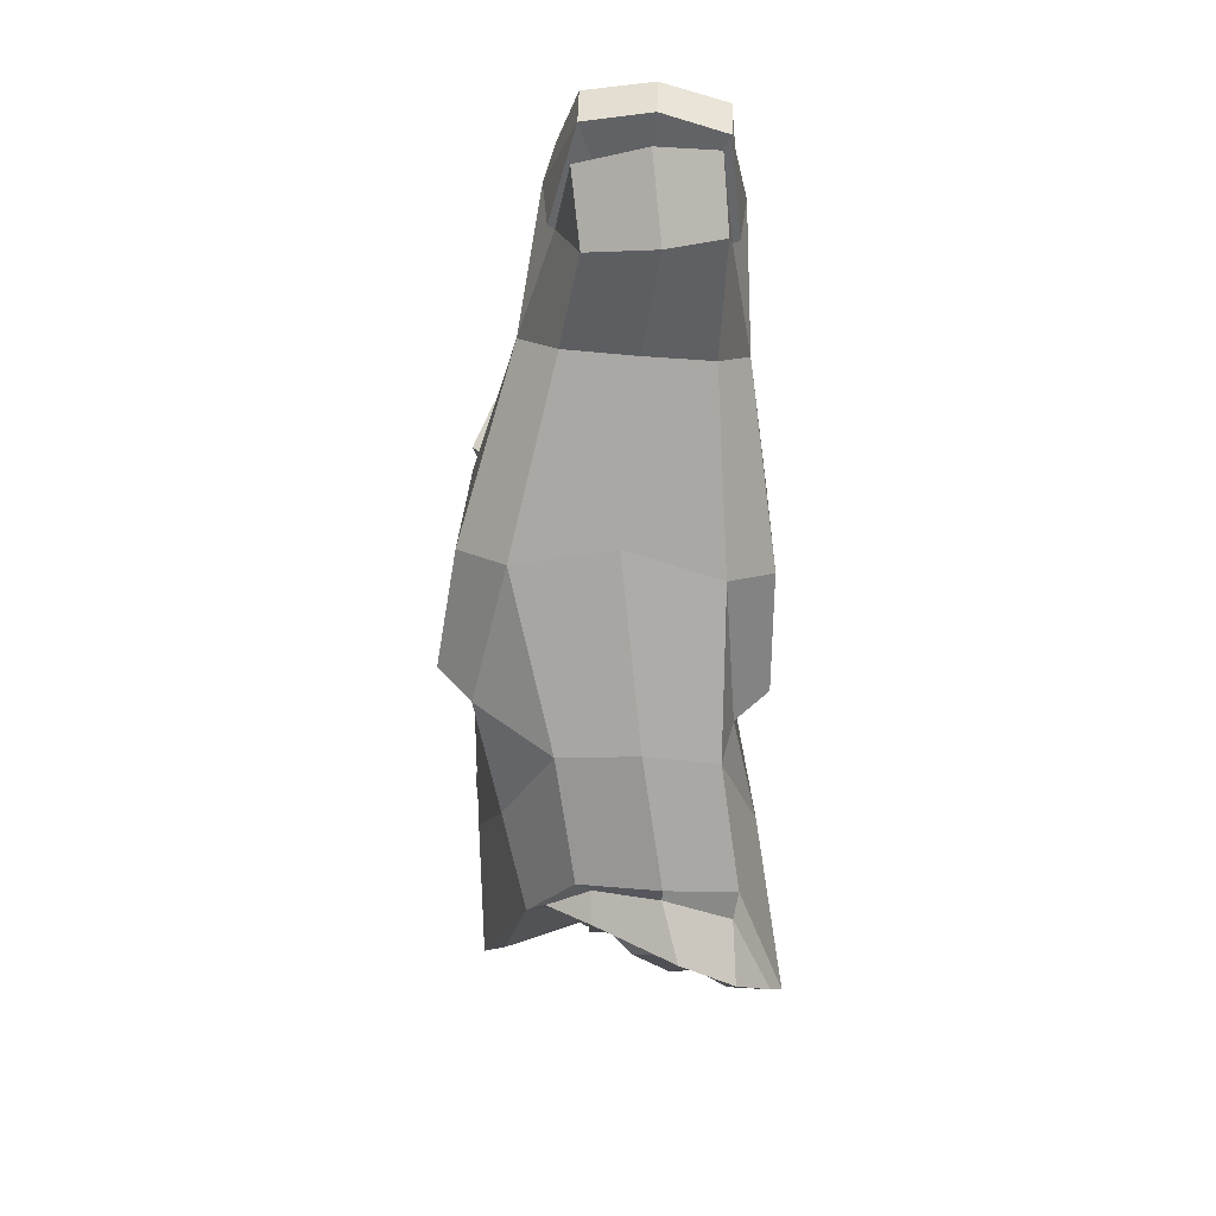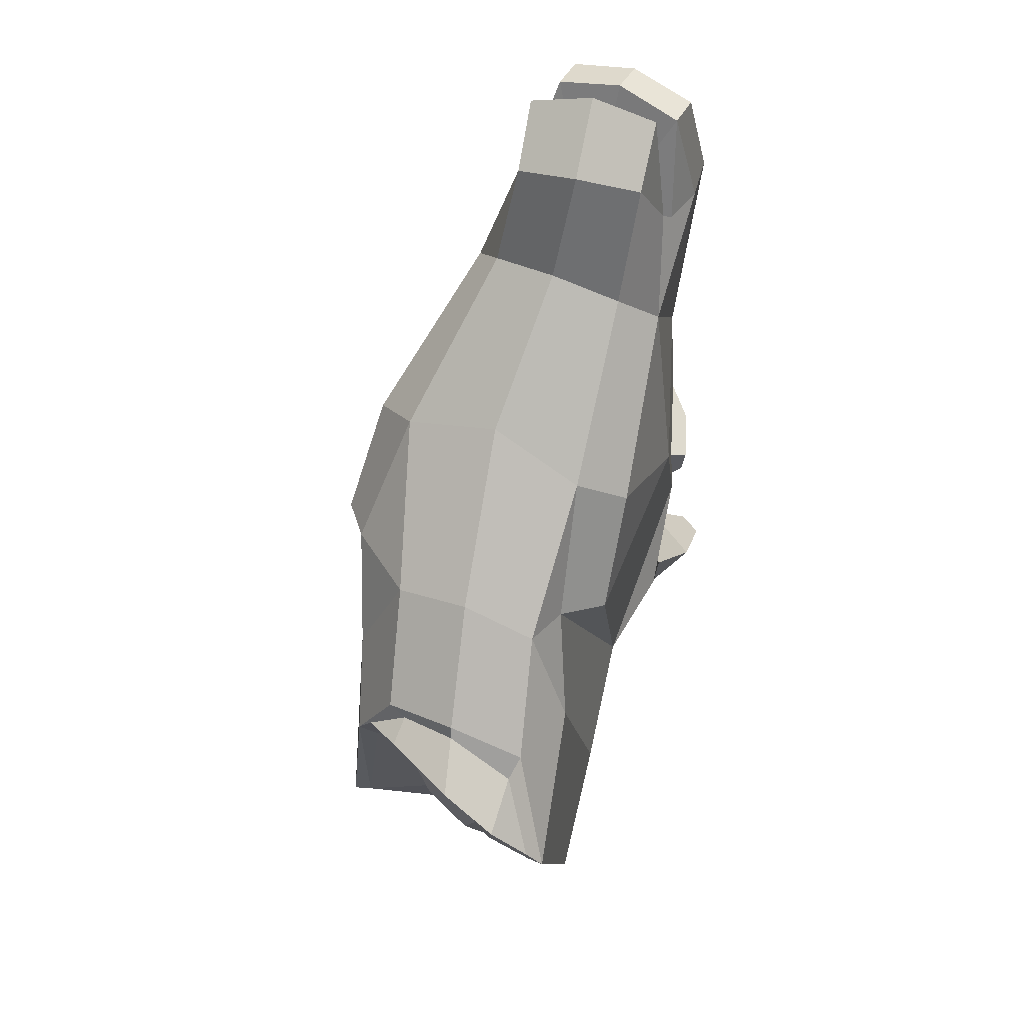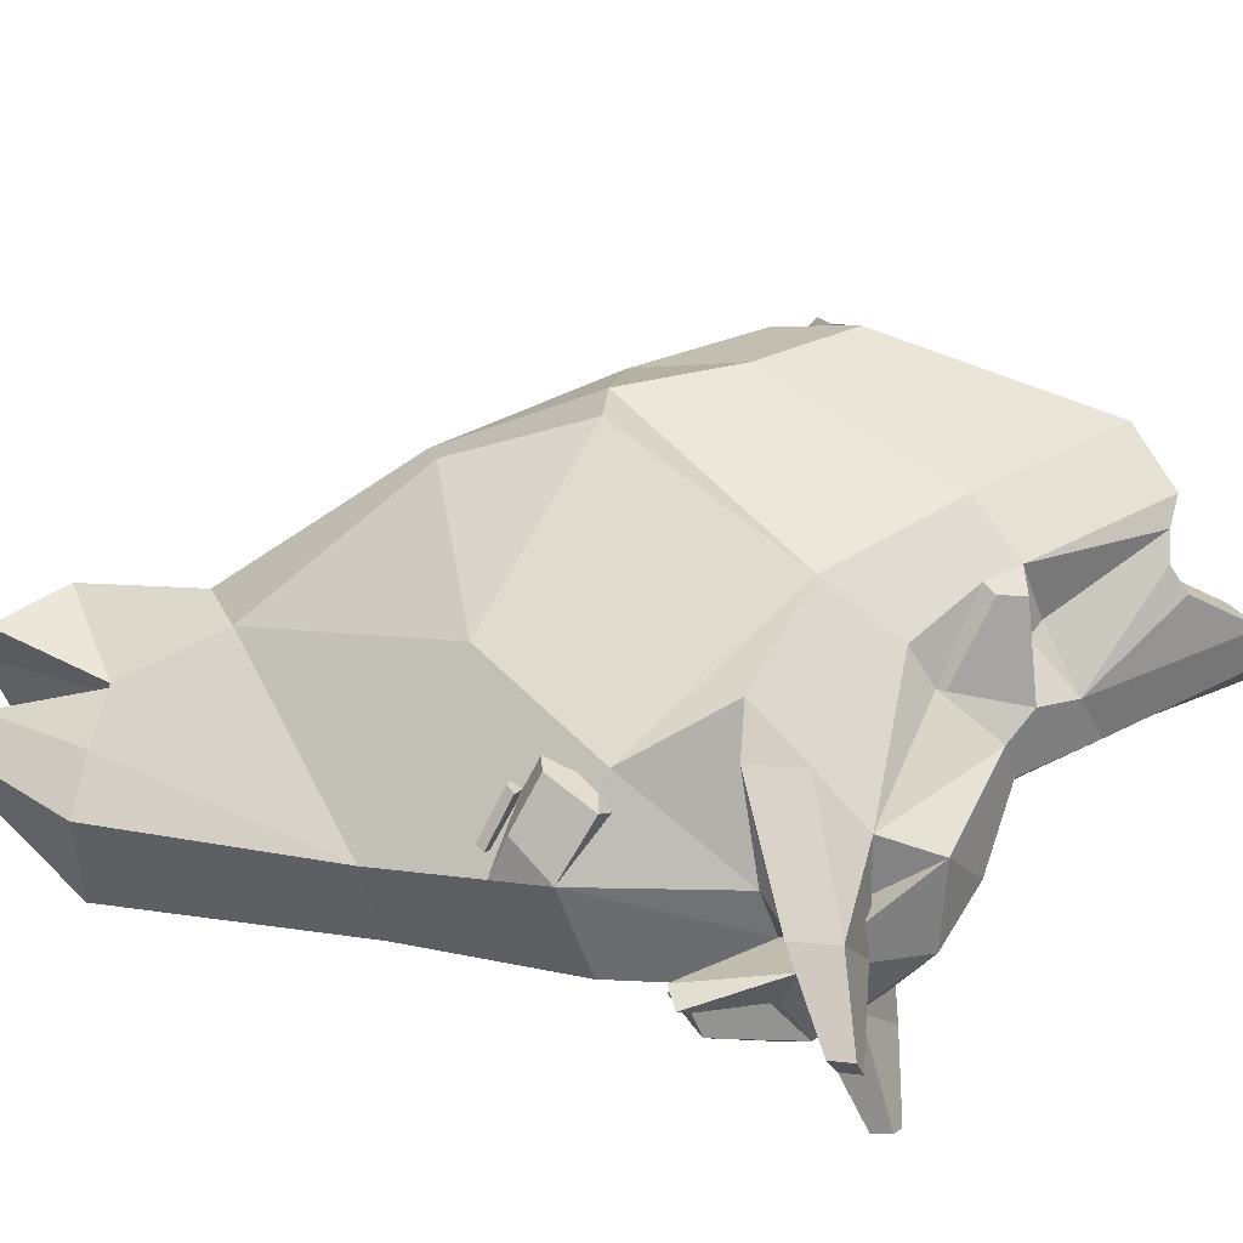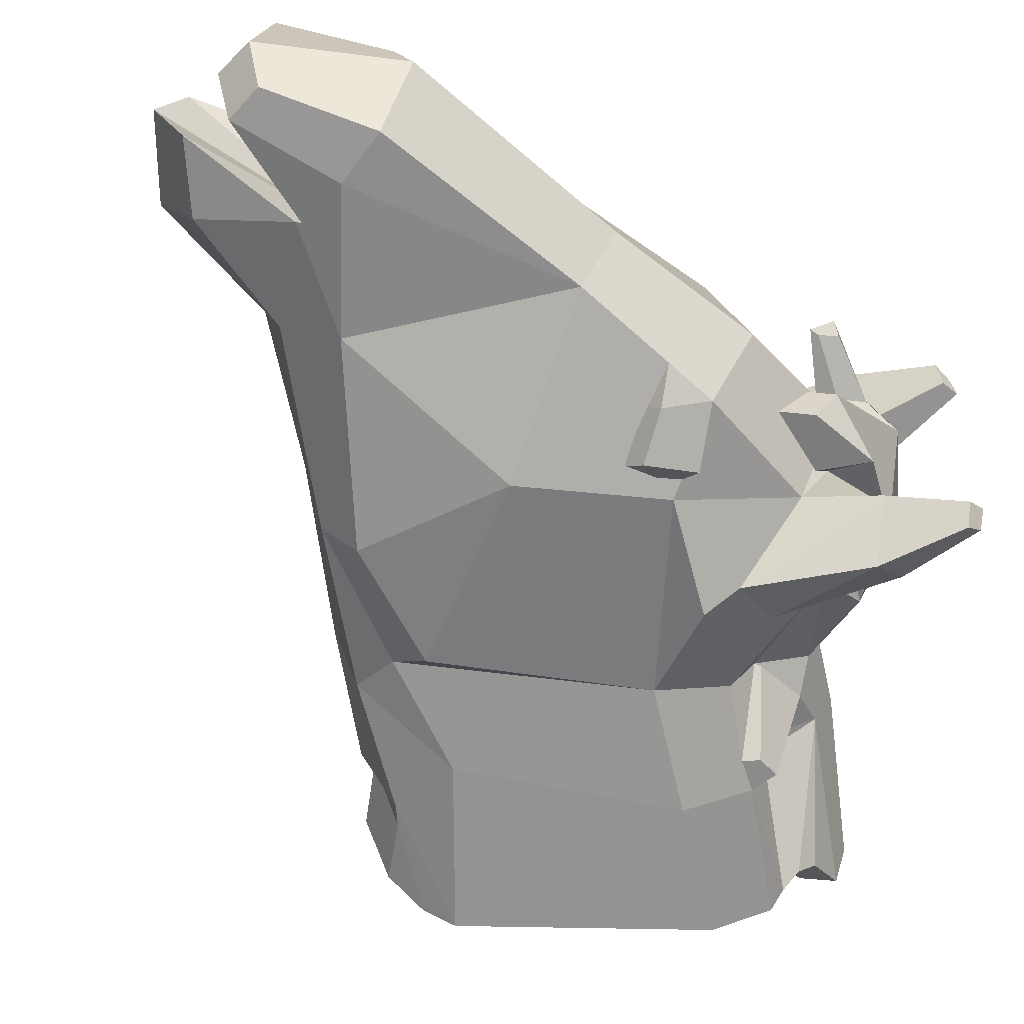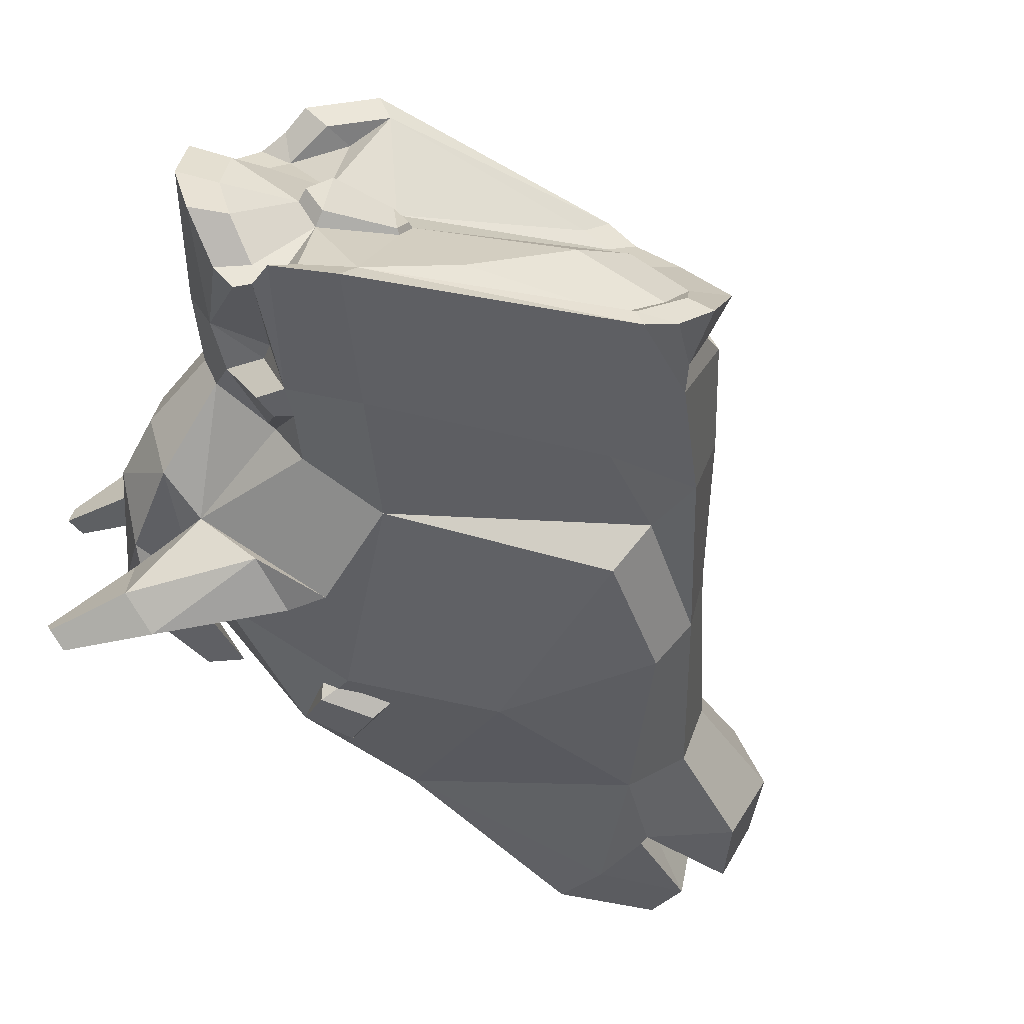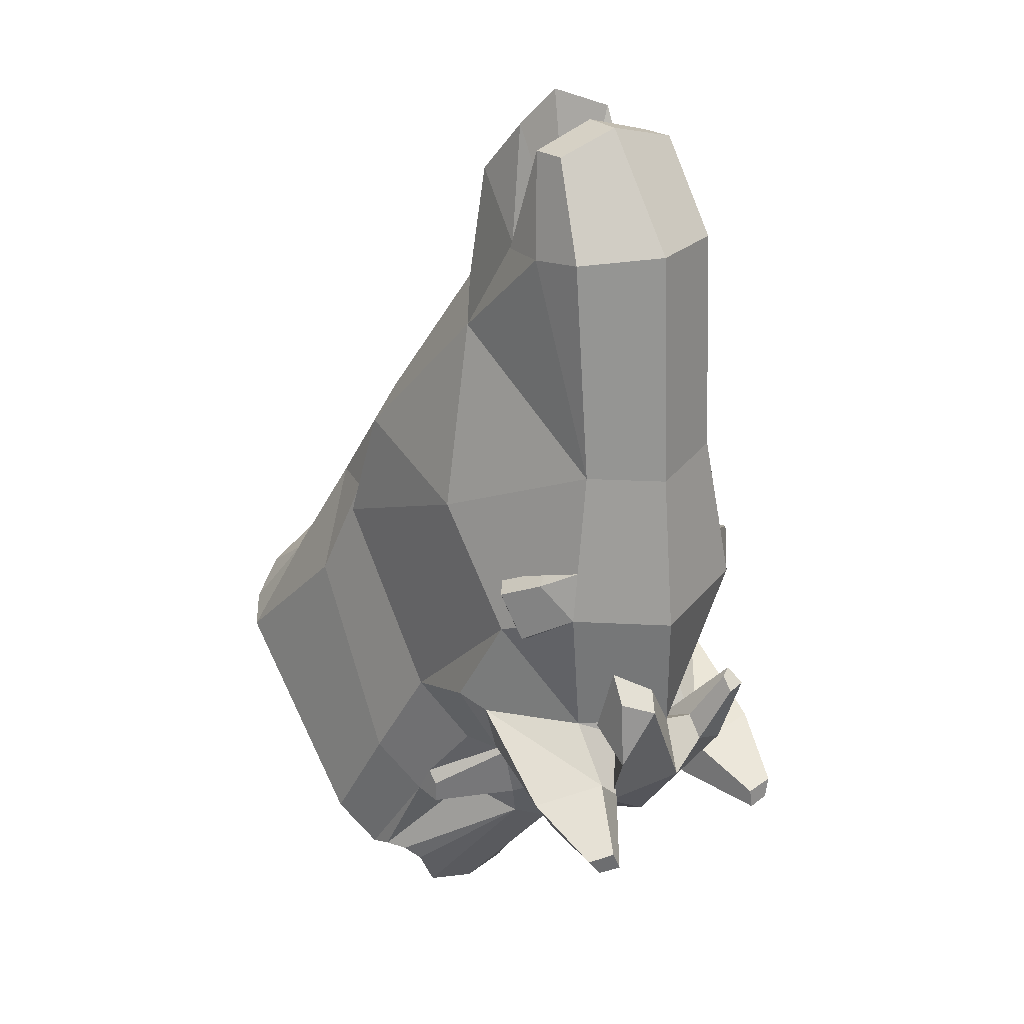
<metadata>
{"format":"obj","ext":"obj","renderer":"f3d","projection":"perspective","resolution":1024,"background":"white","views":[{"elev":55.2,"azim":-96.7,"up":"+Z"},{"elev":45.0,"azim":-73.8,"up":"+Z"},{"elev":57.8,"azim":103.5,"up":"+Y"},{"elev":-66.0,"azim":51.1,"up":"+Y"},{"elev":-42.4,"azim":-136.9,"up":"+Y"},{"elev":18.1,"azim":47.2,"up":"+Z"}]}
</metadata>
<code>
v -0.3631 11.22 -25.83
v -5.168 19.84 -19.59
v -8.753 9.603 -34.43
v 3.05 10.85 -21.48
v 9.138 9.71 -20.86
v 10.98 15.59 -14.64
v -8.505 13.16 -33.41
v -1.146 13.73 -24.2
v 3.01 14.1 -20.62
v 1.632 16.19 -16.26
v -4.37 15.91 -21.23
v -3.091 15.77 -20.67
v 0.7594 14.95 -21.86
v -10.25 18.58 -27.17
v -8.439 17.83 -27.52
v -7.51 16.59 -28.9
v 10.86 14.47 -18.85
v -3.725 19.53 -17.63
v -3.085 19.97 -20.24
v -2.744 19.94 -18.52
v 1.564 16.04 -16.85
v -17.96 8.933 6.648
v -17.81 3.402 4.374
v -17.6 0.565 -4.126
v -9.839 0.06719 -18.64
v -6.09 1.48 -21.98
v -27.24 -0.219 -12.01
v -23.53 2.695 -3.555
v -24.35 8.228 -0.7201
v -12.82 1.696 -29.71
v -16.26 0.545 -26.96
v 3.358 0.9499 33.67
v 1.298 5.583 35.41
v 7.431 0.8848 37.41
v 6.212 5.657 39.53
v 0.1914 6.978 26.69
v 0.7242 1.754 24.85
v -9.308 2.178 13.85
v -8.13 9.269 17.05
v -1.196 2.836 -15.88
v 8.723 3.628 -15.99
v 17.52 7.637 -9.653
v 6.434 -1.902 -9.629
v 19.56 4.114 28.59
v 16.05 -1.538 28.21
v 14.04 4.24 37.48
v 13.33 -0.5958 35.69
v 18.64 5.678 10.95
v 15.64 0.1453 11.65
v 15.19 -0.6953 0.1889
v 18.66 6.644 -1.074
v -11.44 -0.9865 3.045
v 8.63 -2.188 -1.909
v 2.898 -2.768 7.241
v -3.705 -0.1851 -10.8
v 3.462 -2.099 -9.002
v 5.658 -0.1913 -13.47
v 13.72 -3.192 -15.16
v 13.69 -1.219 -17.8
v 13.76 8.858 -19.26
v 15.86 3.719 -15.69
v 16.75 1.104 -13.72
v -14.18 2.013 3.932
v -7.602 -1.516 11.85
v 3.477 -1.001 21.72
v 7.518 6.041 25.23
v 10.34 -0.152 35.84
v 8 -0.6639 28.3
v 11.9 -1.705 28.09
v 7.631 -0.08153 28.57
v 12.9 2.255 -9.966
v 14.89 4.49 -10.86
v 20.63 -0.7144 -18.82
v 20.62 -1.405 -17.48
v 19.55 -3.014 -17.98
v 19.65 -1.914 -19.23
v 15.34 -0.4111 4.046
v 15.34 -0.4111 4.046
v 14.3 -0.1277 4.457
v 9.545 -3.054 1.481
v 10.38 -0.0338 -2.553
v 7.218 -0.7518 2.757
v 8.838 -1.285 -1.14
v 11.26 -2.456 -1.881
v 13.07 -2.18 2.895
v 11.84 -0.4074 3.603
v 15.34 -0.4111 4.046
v -9.71 5.953 -33.91
v -1.436 8.637 -24.84
v 2.217 8.45 -20.95
v 19.58 6.758 -13.5
v 0.2528 5.609 -17.16
v -4.916 5.869 -22.52
v -16.75 14.79 5.63
v -16.17 18.59 -1.993
v -8.933 20.14 -15.95
v -21.09 17.48 -7.545
v -22.42 14.06 -2.018
v -15.57 20.62 -23.86
v 2.819 10.56 34.14
v 6.88 10.72 37.9
v 2.269 12.14 25.7
v -7.078 16.8 15.03
v 0.4862 18.34 -14.32
v 10.08 18.49 -7.035
v 17.89 10.54 29.18
v 14.83 9.286 36.49
v 17.4 11.67 12.58
v 17.48 14.38 1.407
v -7.921 22.11 4.908
v 11.59 17.89 -0.2467
v 5.853 18.23 9.034
v -2.011 19.58 -8.654
v 6.72 19.89 -6.504
v 9.468 18.69 -10.75
v 18.57 16.01 -11.36
v 18.14 16.18 -14.44
v 16.16 11.08 -15.74
v 17.85 11.14 -13
v -11.44 19.95 5.379
v -4.306 20.09 13.59
v 5.845 14.66 22.99
v 11.85 9.73 36.64
v 9.931 12.04 29.32
v 13.98 11.93 29.19
v 9.373 11.58 29.51
v 14.27 12.7 -9.203
v 15.18 9.484 -10.6
v 23.18 11.86 -16.78
v 23.22 11.58 -15.35
v 23.53 13.42 -14.72
v 23.29 13.36 -16.32
v 17.45 13.46 5.166
v 17.45 13.46 5.166
v 16.37 13.44 5.553
v 12.97 16.26 5.18
v 15.91 14.29 6.194
v 13.6 16.51 4.561
v 16.41 14.54 5.572
v 11.2 14.49 3.634
v 14.23 12.54 4.532
v 10.56 14.25 4.203
v 13.82 12.31 5.11
v 12.66 17.91 3.207
v 12.7 15.51 -1.278
v 9.622 16 4.169
v 11.5 16.84 0.3612
v 14.24 17.44 -0.2529
v 15.83 15.96 4.364
v 14.1 14.52 4.815
v 17.45 13.46 5.166
v -3.665 6.012 -21.89
v -0.2354 7.247 -22.12
v -11.01 1.73 -29.29
v -9.434 2.462 -29.5
v -8.819 3.739 -30.69
v 8.669 5.356 -19.59
v 18.24 5.112 -6.226
v 14.91 2.36 -9.475
v 19.55 4.065 -7.499
v 17.87 2.299 -12
v 14.57 4.284 -16.83
v 18.08 1.897 -6.677
v 16.56 2.457 -4.708
v 18.06 9.78 -9.757
v 19.12 9.875 -11.5
v 20.34 11.67 -5.486
v 18.57 12.74 -12.32
v -12.13 19.47 -27.23
v 10.99 4.681 37.76
v -4.732 1.496 -19.88
v -4.083 1.64 -22.56
v -3.839 1.403 -20.81
v 0.3232 5.777 -17.76
v 21.38 10.9 -7.059
v 20.53 10.96 -5.994
v 21.85 11.65 -6.333
v -28.98 3.565 -7.095
v -28.34 7.602 -4.269
v -24.41 13.21 -4.44
v -21.82 16.15 -5.709
v -22.31 12.91 -3.375
v -24.41 8.282 -1.967
v -24.95 3.287 -4.804
v -28.21 0.868 -9.783
v 14.23 12.54 4.532
v 11.2 14.49 3.634
v -26.86 1.079 -12.2
v -16.43 2.021 -25.71
v -28.17 4.066 -8.703
v -26.47 7.874 -6.278
v -23.04 12.63 -6.434
v -20.85 15.12 -7.509
v -20.21 16.23 -9.045
v -15.84 19.03 -23.09
v -12.93 18.05 -25.94
v -9.807 16.66 -26.19
v -9.287 15.48 -27.5
v -10.45 12.09 -31.46
v -10.49 8.992 -32.23
v -11.18 5.975 -31.72
v -10.43 4.098 -29
v -11.57 2.766 -27.88
v -13.64 2.484 -28.08
v -16.14 8.148 -22.09
v -12.92 7.911 -26.27
v -16.09 9.82 -20.93
v -14.81 11.86 -21.16
v -12.99 12.28 -25.48
v -12.31 9.988 -27.29
v -12.9 17.93 -23.85
v -25.16 2.194 -12.07
v -26.42 4.888 -8.762
v -20.11 3.885 -20.23
v -23.86 7.447 -14.05
v -24.42 10.31 -9.542
v -16.32 8.31 -22.5
v -13.78 8.622 -26.53
v -16.22 9.857 -21.42
v -15.12 11.79 -21.72
v -13.83 12.25 -25.88
v -13.31 10.15 -27.63
f 11 8 15 14
f 6 9 10
f 8 16 15
f 9 4 1 8 13
f 6 17 9
f 2 19 13 12
f 9 13 21 10
f 8 11 12
f 18 10 21 20
f 13 8 12
f 8 1 3 7
f 8 7 16
f 17 5 4 9
f 2 18 20 19
f 21 13 19 20
f 28 27 24 23
f 29 28 23 22
f 93 154 155 89
f 31 30 26 25
f 24 27 31 25
f 34 35 33 32
f 37 32 33 36
f 23 63 38
f 36 39 38 37
f 41 92 90
f 50 51 48 49 87
f 44 46 47 45
f 49 48 44 45
f 55 63 24 25
f 53 54 52 55
f 54 53 50 87 49
f 50 53 71
f 55 25 26 171 40
f 58 57 59
f 53 55 56
f 41 56 55 40
f 43 57 58
f 57 41 59
f 58 62 43
f 41 72 61
f 73 74 75 76
f 56 41 57
f 43 56 57
f 55 52 63
f 24 63 23
f 63 52 64 38
f 32 37 65 70
f 65 37 38 64
f 23 38 39 22
f 35 34 66
f 47 46 170 67
f 49 45 69
f 67 69 45 47
f 65 54 49
f 54 64 52
f 68 69 67
f 32 70 34
f 70 66 34
f 70 68 66
f 66 68 67
f 65 49 69
f 43 62 71
f 71 72 42
f 71 62 61 72
f 62 58 75 74
f 58 59 76 75
f 59 61 73 76
f 62 74 73 61
f 157 72 41
f 163 164 159 161
f 59 41 61
f 83 81 84
f 80 82 83 84
f 80 84 50 85
f 85 86 82 80
f 85 50 78 77
f 77 79 86 85
f 50 71 42 51
f 54 65 64
f 71 53 56 43
f 65 69 68 70
f 89 155 156
f 90 153 89 1 4
f 41 90 157
f 91 162 60
f 40 92 41
f 171 92 40
f 30 154 26
f 98 94 95 97
f 29 22 94 98
f 95 96 99 97
f 101 100 33 35
f 102 36 33 100
f 94 103 120
f 36 102 103 39
f 109 151 108 48 51
f 44 106 107 46
f 108 106 44 48
f 113 96 95 120
f 111 113 110 112
f 112 108 151 109 111
f 109 127 111
f 116 117 115
f 111 114 113
f 6 104 113 114
f 105 116 115
f 115 117 6
f 116 105 119
f 6 118 128
f 129 132 131 130
f 114 115 6
f 105 115 114
f 113 120 110
f 95 94 120
f 120 103 121 110
f 100 126 122 102
f 122 121 103 102
f 94 22 39 103
f 35 66 101
f 107 123 170 46
f 123 66 170
f 108 125 106
f 123 107 106 125
f 122 108 112
f 112 110 121
f 124 123 125
f 100 101 126
f 126 101 66
f 126 66 124
f 66 123 124
f 122 125 108
f 105 127 119
f 128 42 165
f 127 128 118 119
f 119 130 131 116
f 116 131 132 117
f 117 132 129 118
f 119 118 129 130
f 117 118 6
f 136 137 139 138
f 138 139 141 140
f 142 143 137 136
f 137 143 141 139
f 142 136 138 140
f 145 148 109
f 144 148 147 146
f 144 149 109 148
f 149 144 146 150
f 149 133 134 109
f 133 149 150 135
f 109 51 42 128
f 112 121 122
f 127 105 114 111
f 122 126 124 125
f 167 168 128
f 26 152 153 172
f 90 92 174 153
f 26 93 152
f 89 152 93
f 171 173 174 92
f 153 152 89
f 89 88 3 1
f 26 154 93
f 89 156 88
f 157 90 4 5
f 157 5 60
f 60 162 157
f 42 72 159 164 158
f 161 162 91 160
f 91 42 158 160
f 72 161 159
f 72 162 161
f 157 162 72
f 158 164 163 160
f 161 160 163
f 42 91 166 165
f 165 166 175 176
f 177 168 167
f 91 60 168 166
f 109 128 127
f 17 6 128
f 17 60 5
f 60 17 168
f 17 128 168
f 99 96 2 169
f 96 113 104 18 2
f 104 6 10
f 10 18 104
f 169 2 14
f 2 12 11
f 2 11 14
f 67 170 66
f 26 172 173 171
f 174 173 172 153
f 165 176 167 128
f 176 175 177 167
f 166 168 177 175
f 84 81 50
f 147 148 145
f 184 185 27 28
f 183 184 28 29
f 182 183 29 98
f 97 181 182 98
f 182 181 180
f 180 179 183 182
f 179 178 184 183
f 178 185 184
f 140 141 186 187
f 218 221 222
f 189 27 188
f 27 185 188
f 185 178 190 188
f 178 179 191 190
f 179 180 192 191
f 180 181 193 192
f 181 97 194 193
f 97 99 195
f 99 169 196 195
f 197 14 15
f 15 16 198 197
f 16 7 199 198
f 7 3 200 199
f 3 88 201 200
f 88 156 202 201
f 156 155 203 202
f 155 154 203
f 154 30 204 203
f 30 31 189 204
f 189 205 206
f 214 215 207 205
f 215 216 207
f 216 192 207
f 192 193 208 207
f 193 194 208
f 208 195 209
f 195 196 211
f 197 211 196
f 197 198 209
f 198 199 210 209
f 199 200 210
f 200 201 210
f 201 202 206 210
f 202 203 206
f 203 204 206
f 204 189 206
f 209 211 197
f 195 211 209
f 189 188 212
f 188 190 213 212
f 190 191 213
f 189 212 214
f 212 213 215 214
f 213 191 216 215
f 191 192 216
f 196 169 14 197
f 31 27 189
f 97 195 194
f 206 205 217 218
f 205 207 219 217
f 207 208 220 219
f 208 209 221 220
f 209 210 222 221
f 210 206 218 222
f 194 195 208
f 189 214 205
f 218 217 220 221
f 220 217 219

</code>
